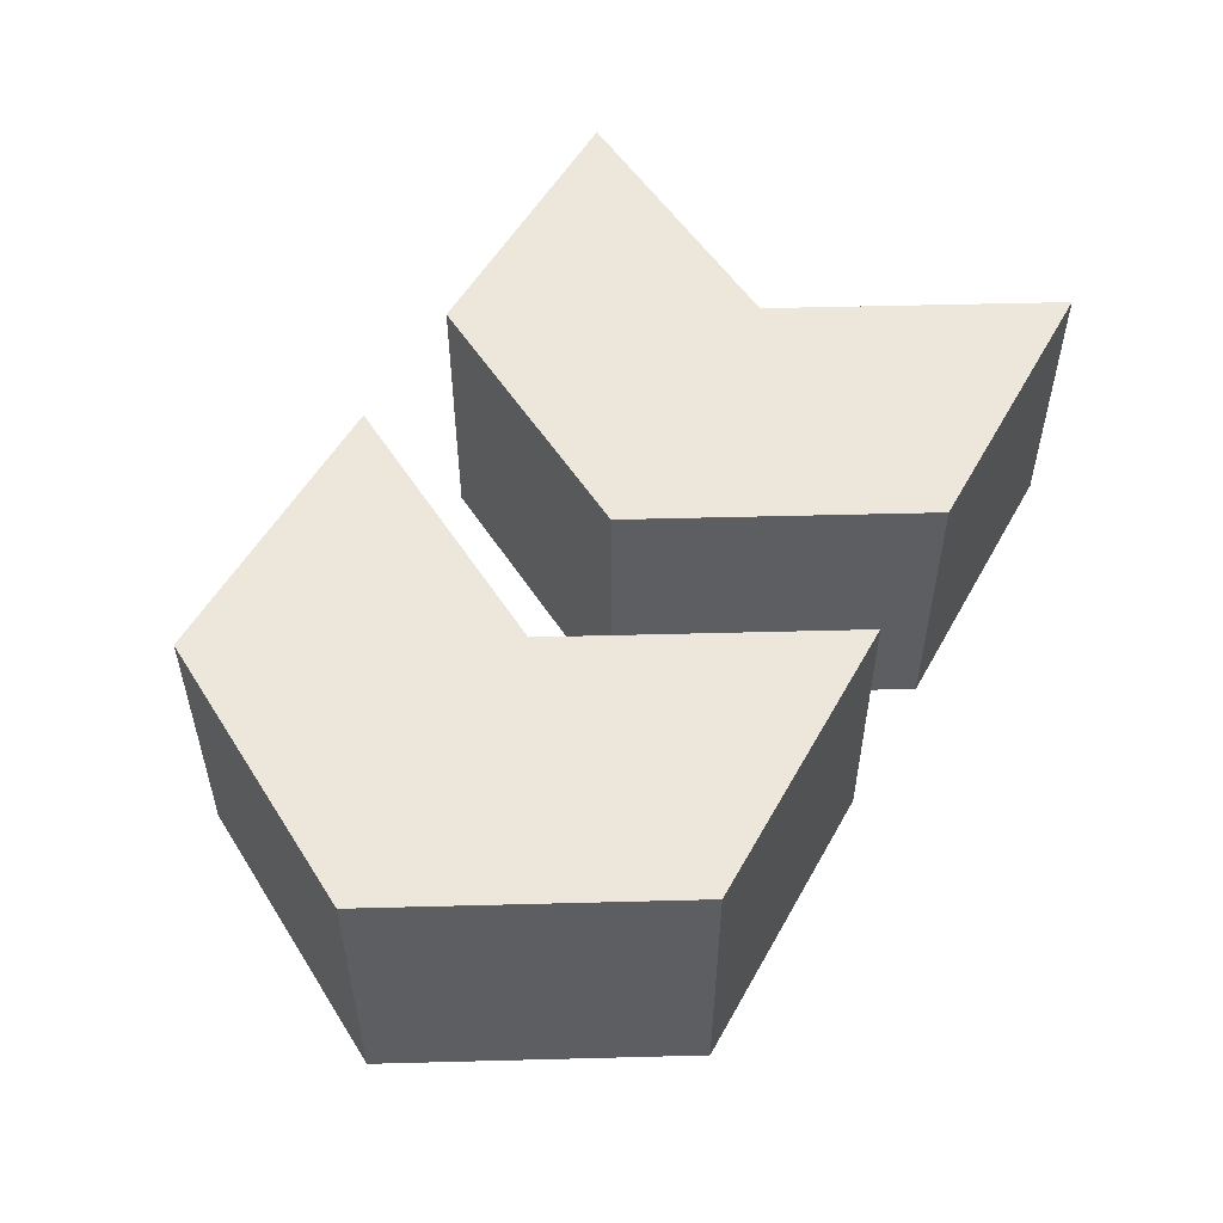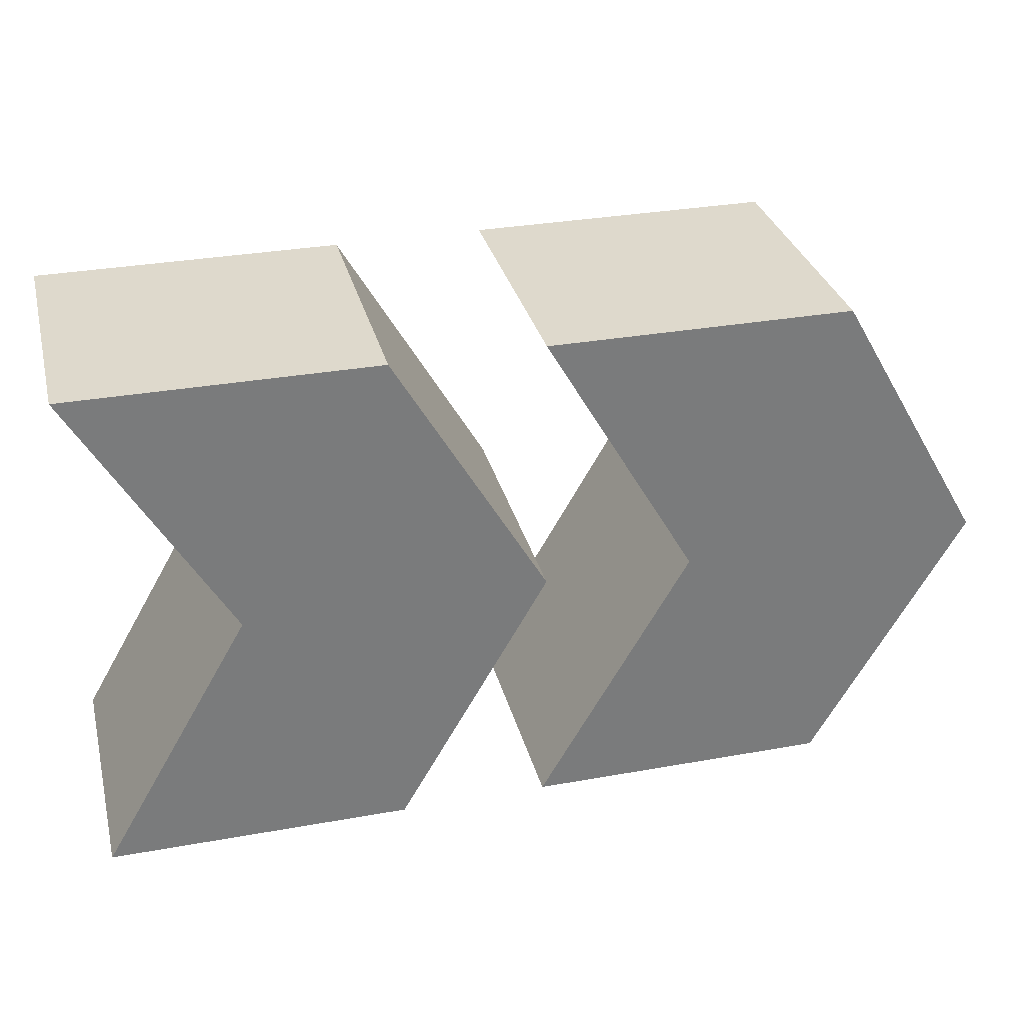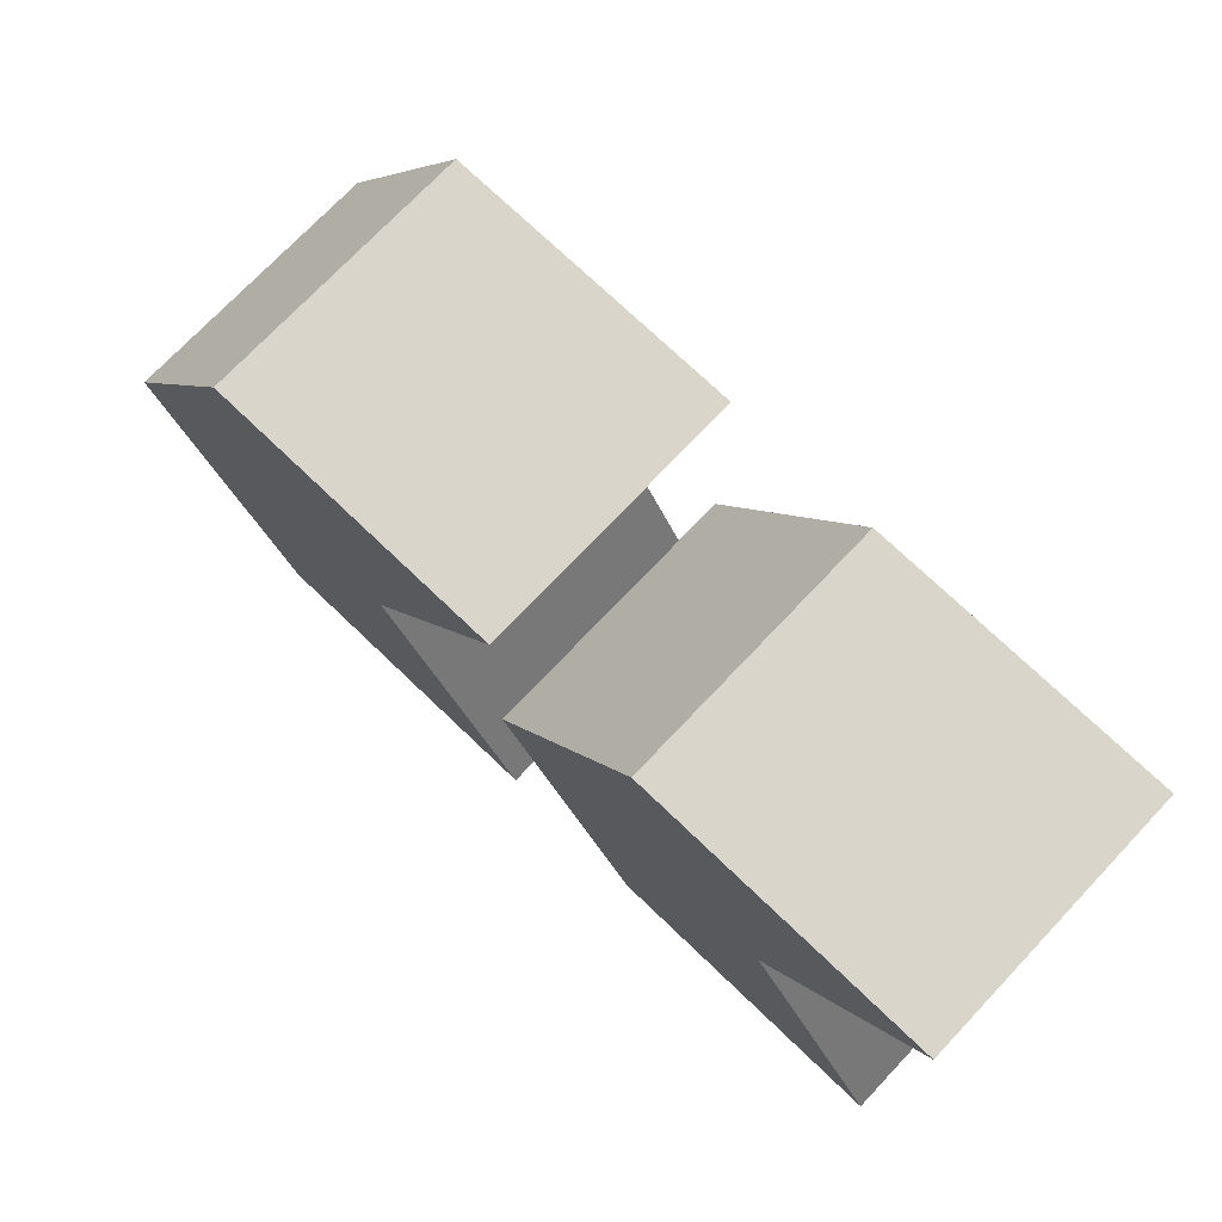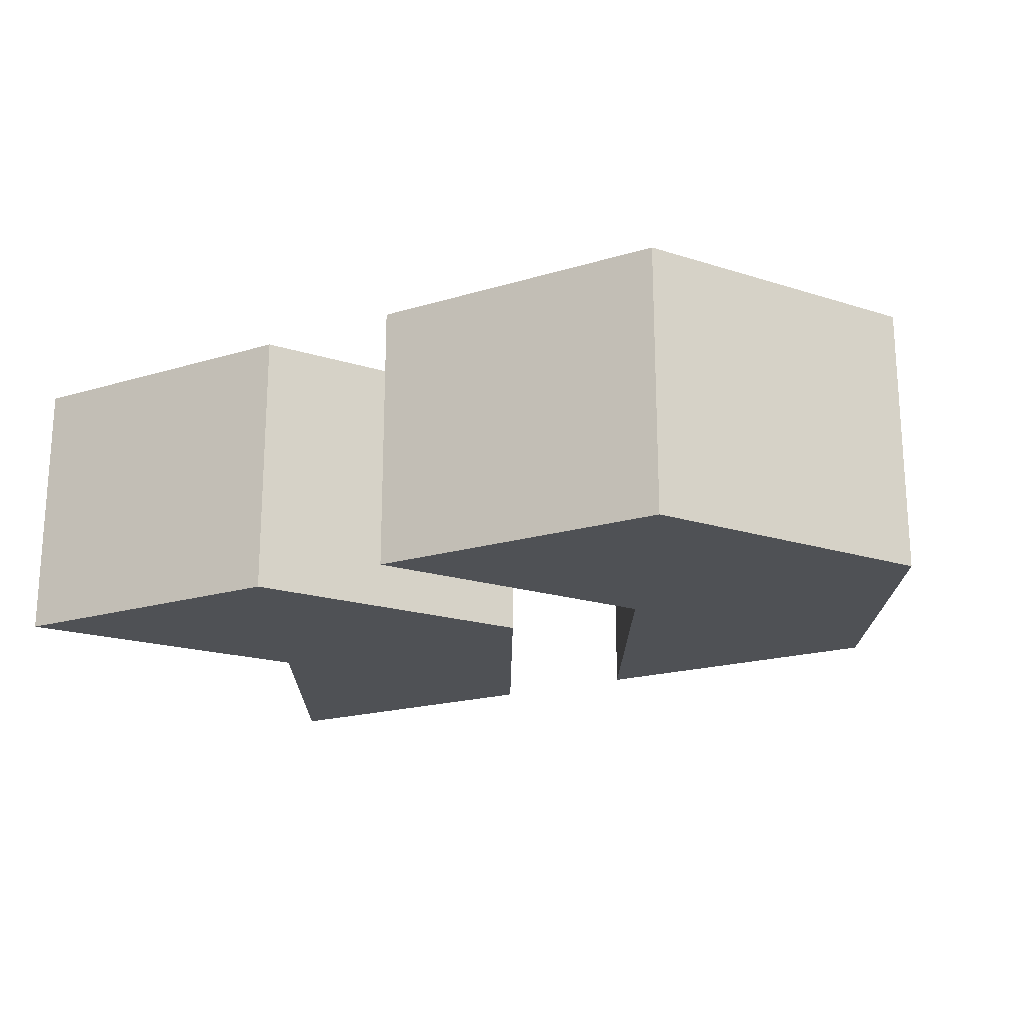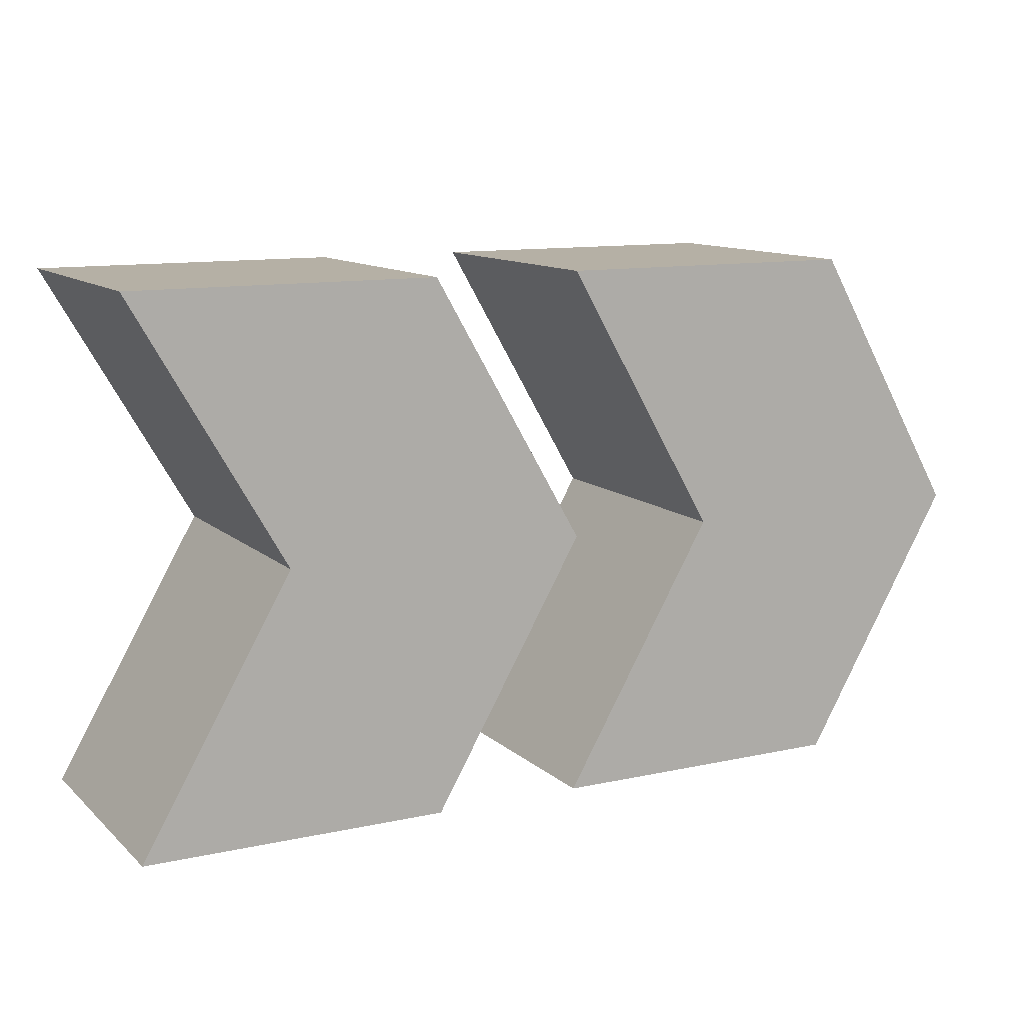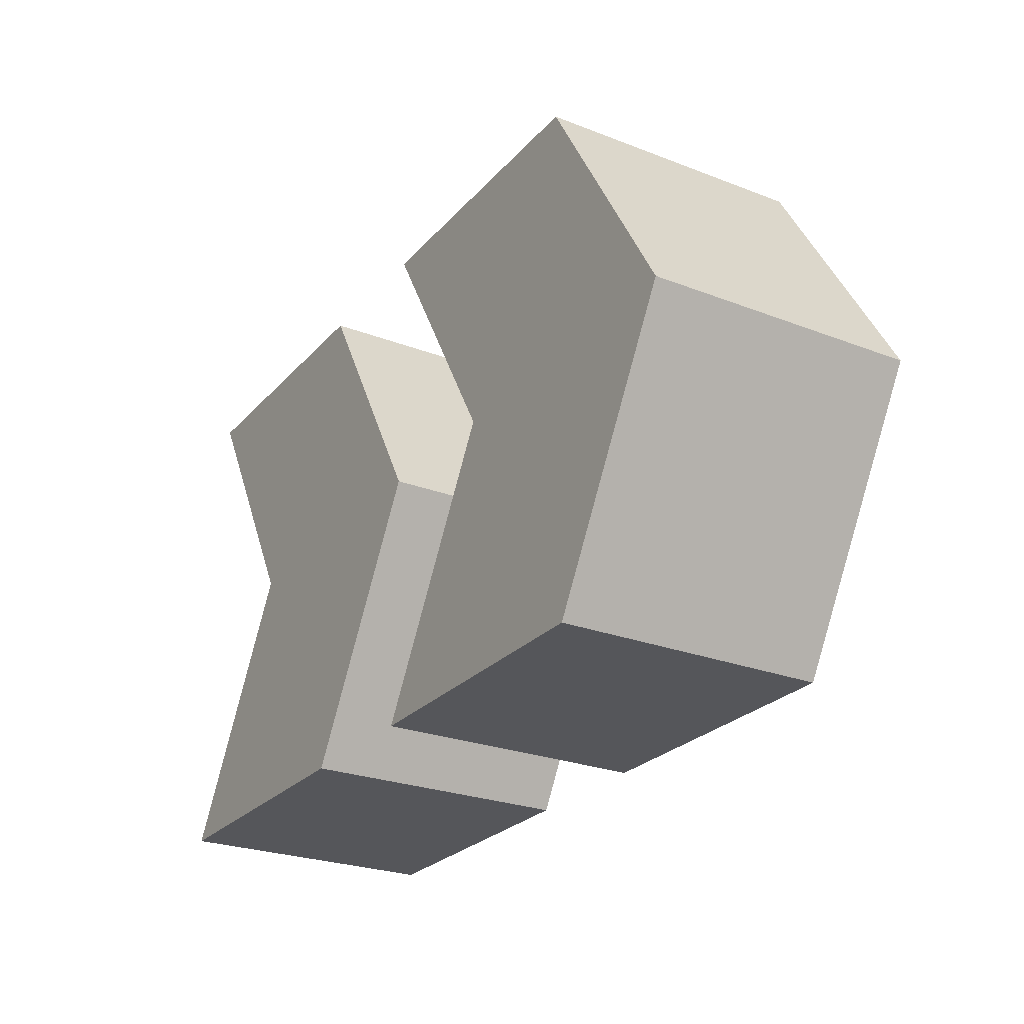
<metadata>
{"format":"obj","ext":"obj","renderer":"f3d","projection":"perspective","resolution":1024,"background":"white","views":[{"elev":52.4,"azim":118.4,"up":"+Y"},{"elev":31.9,"azim":-14.2,"up":"+Z"},{"elev":74.6,"azim":-136.4,"up":"+Z"},{"elev":-19.5,"azim":29.4,"up":"+Y"},{"elev":11.7,"azim":-27.8,"up":"+Z"},{"elev":-25.8,"azim":58.5,"up":"+Z"}]}
</metadata>
<code>
o arrow2
v -0.2284 -0.15 0.29
v -0.06095 -0.15 0
v -0.06095 0.15 0
v -0.2284 0.15 0.29
v -0.2284 -0.15 -0.29
v -0.2284 0.15 -0.29
v -0.5632 -0.15 -0.29
v -0.5632 0.15 -0.29
v -0.3958 -0.15 0
v -0.3958 0.15 0
v -0.5632 -0.15 0.29
v -0.5632 0.15 0.29
v 0.2716 -0.15 0.29
v 0.439 -0.15 0
v 0.439 0.15 0
v 0.2716 0.15 0.29
v 0.2716 -0.15 -0.29
v 0.2716 0.15 -0.29
v -0.06324 -0.15 -0.29
v -0.06324 0.15 -0.29
v 0.1042 -0.15 0
v 0.1042 0.15 0
v -0.06324 -0.15 0.29
v -0.06324 0.15 0.29
f 1 2 3 4
f 2 5 6 3
f 5 7 8 6
f 7 9 10 8
f 9 11 12 10
f 11 1 4 12
f 11 9 2 1
f 8 10 3 6
f 12 4 3 10
f 5 2 9 7
f 13 14 15 16
f 14 17 18 15
f 17 19 20 18
f 19 21 22 20
f 21 23 24 22
f 23 13 16 24
f 23 21 14 13
f 20 22 15 18
f 24 16 15 22
f 17 14 21 19

</code>
